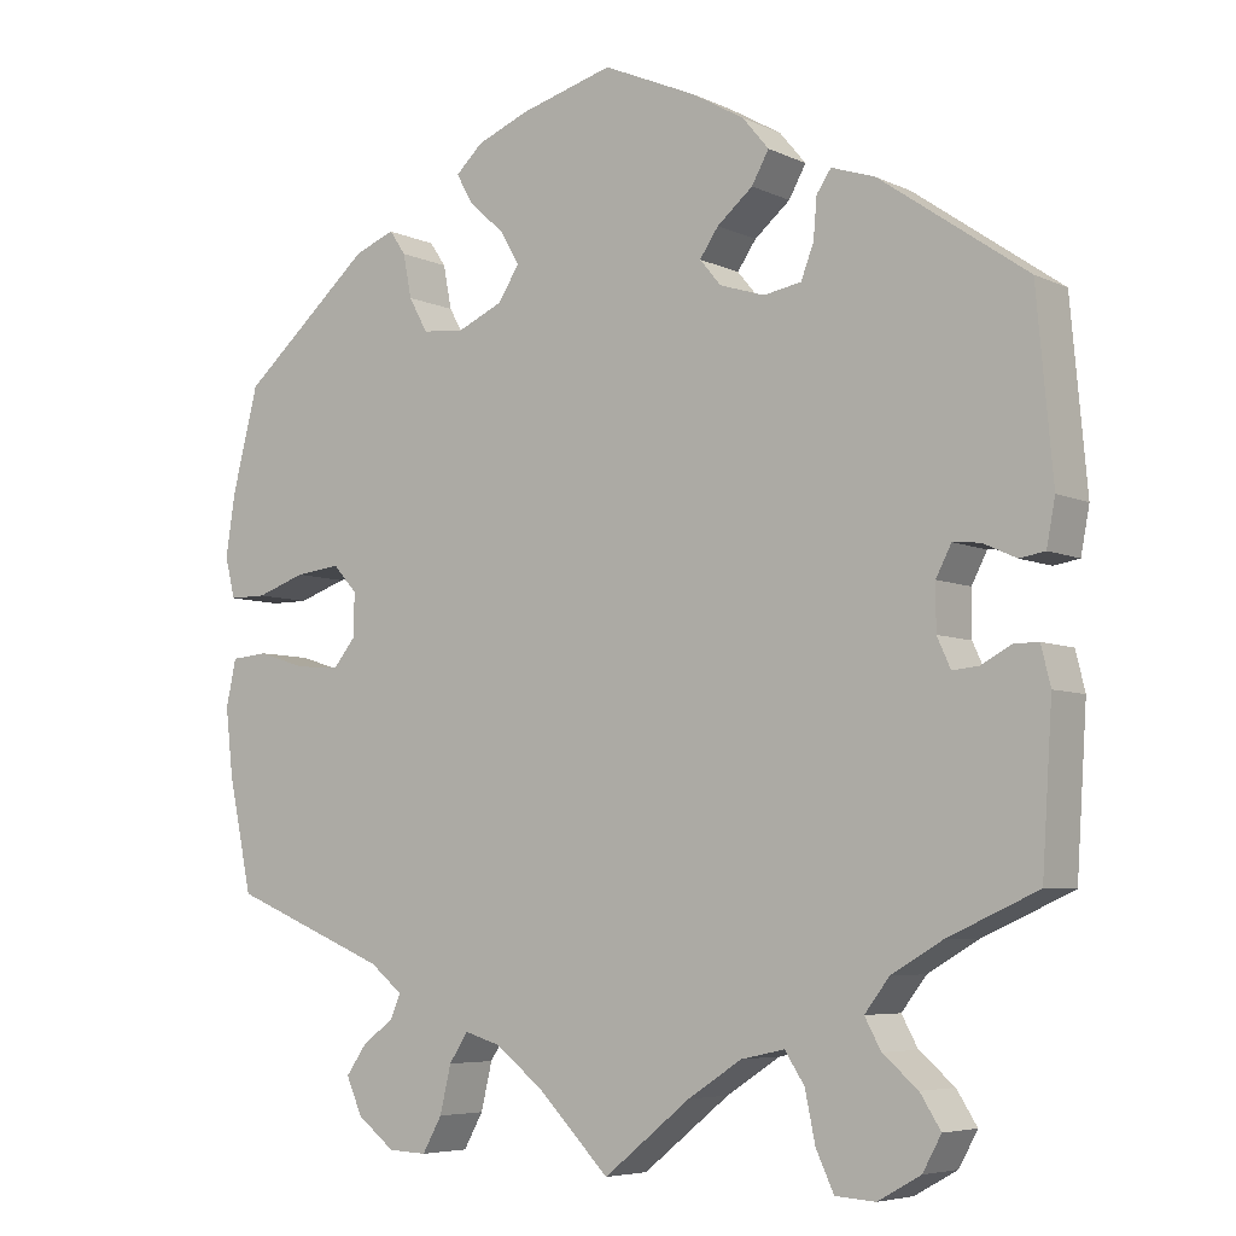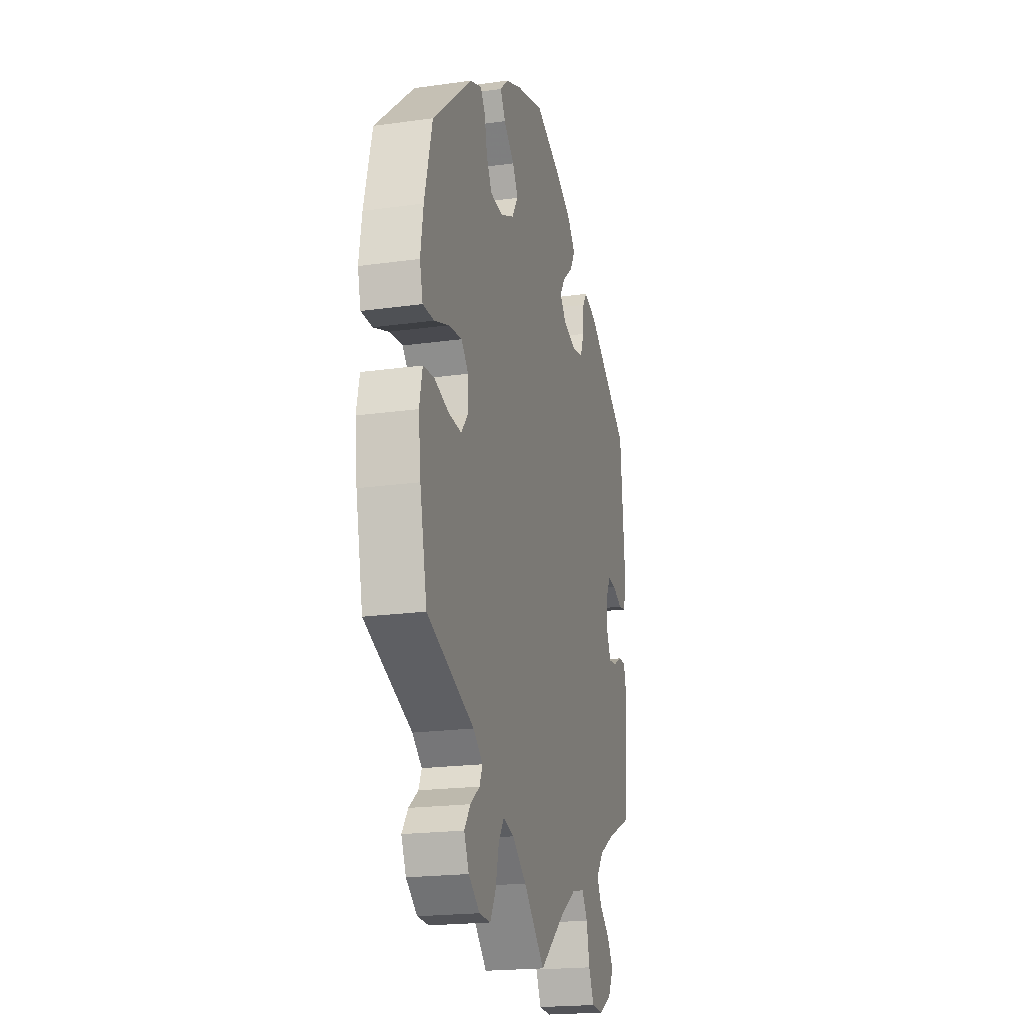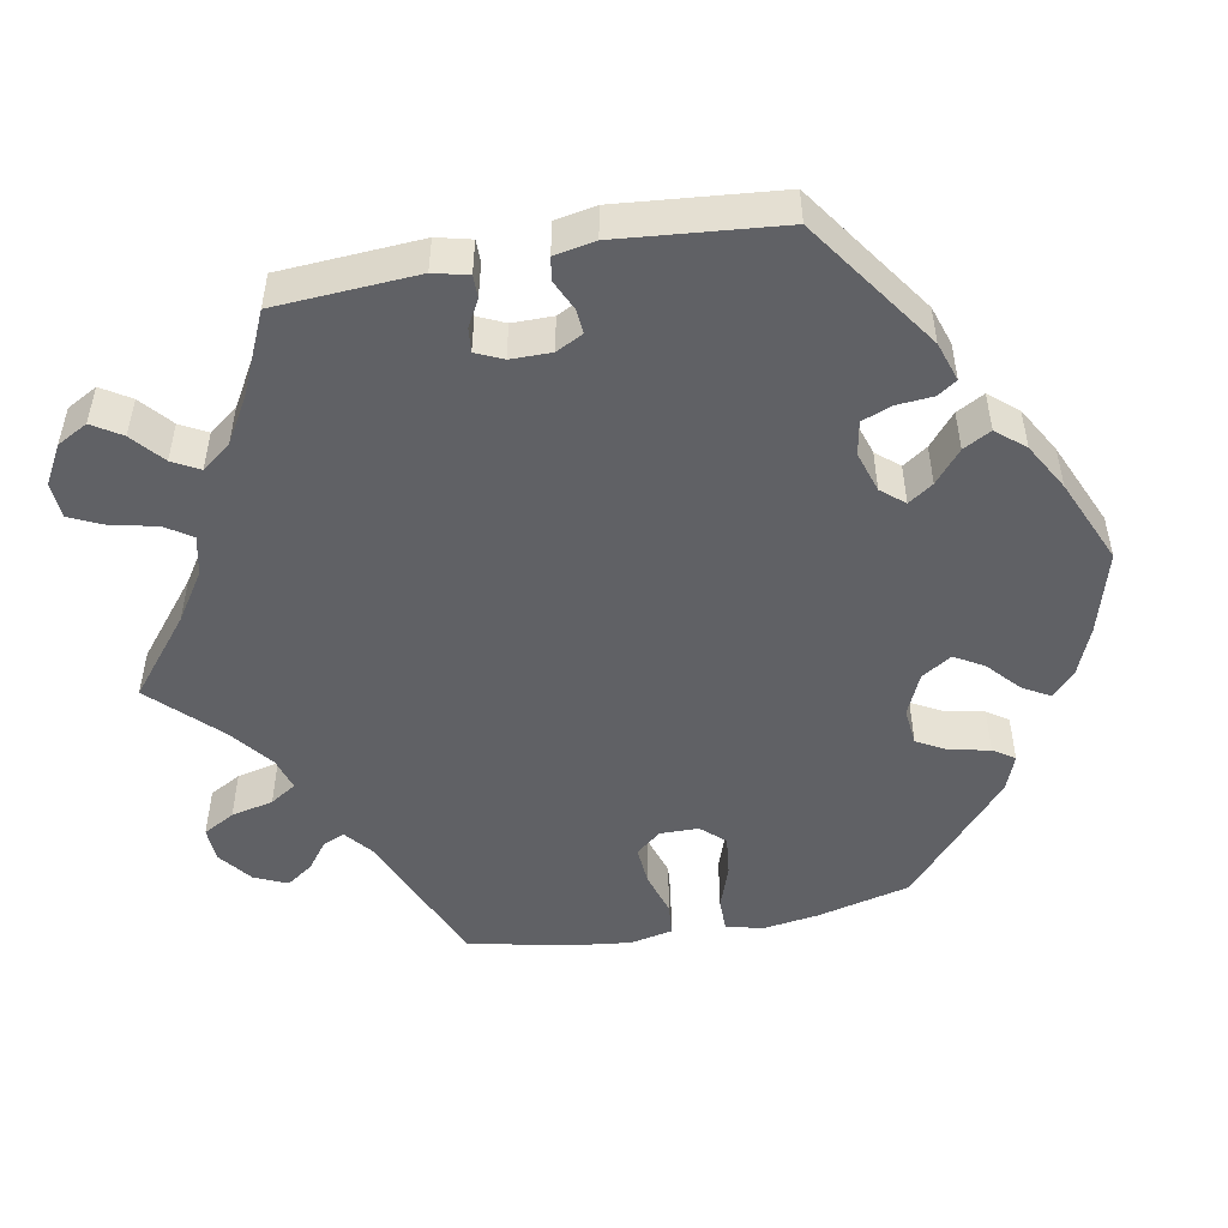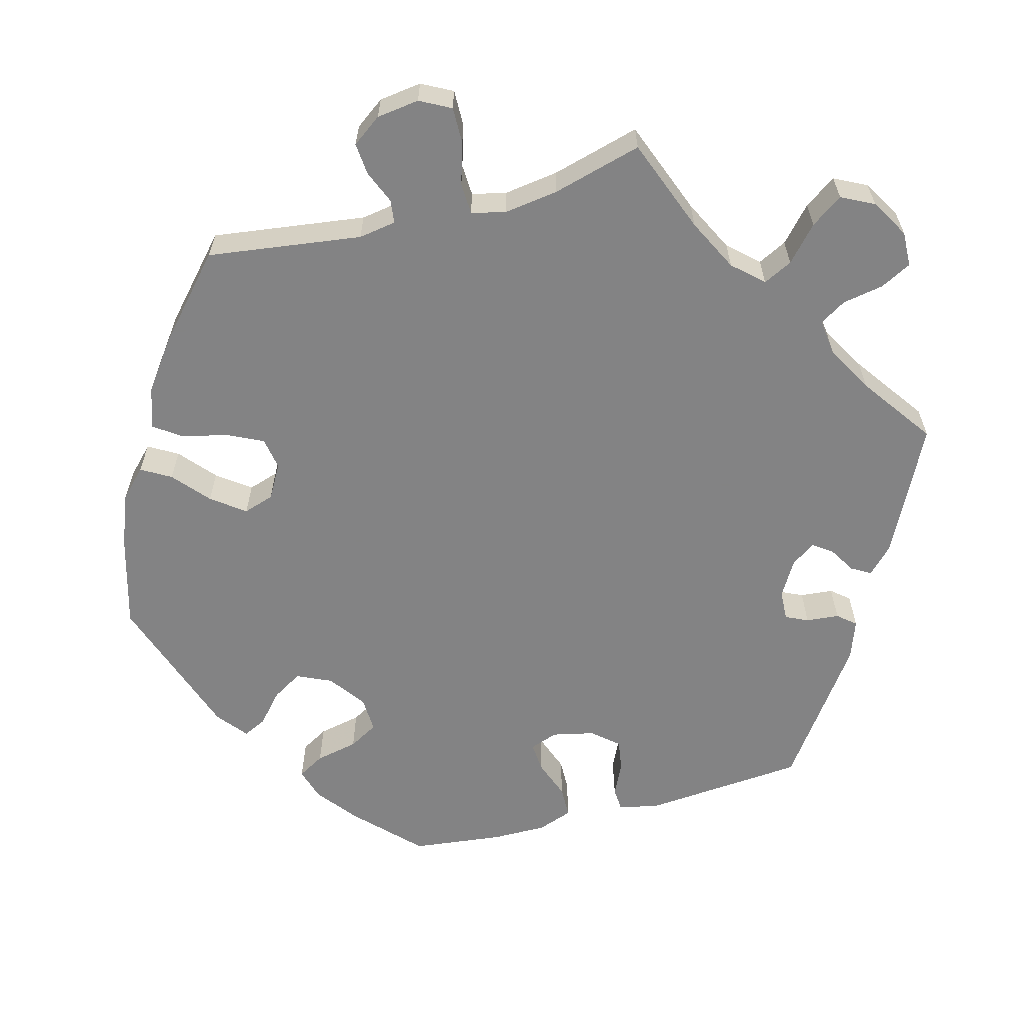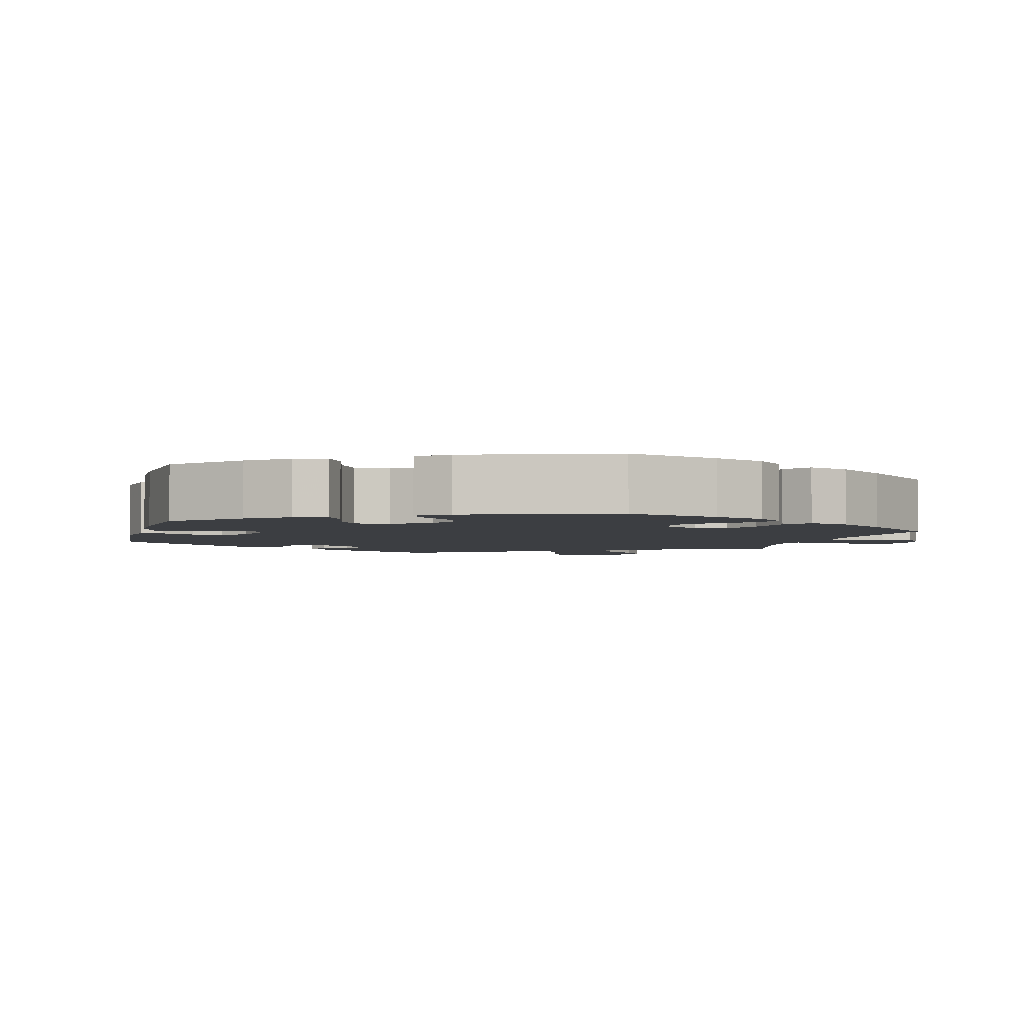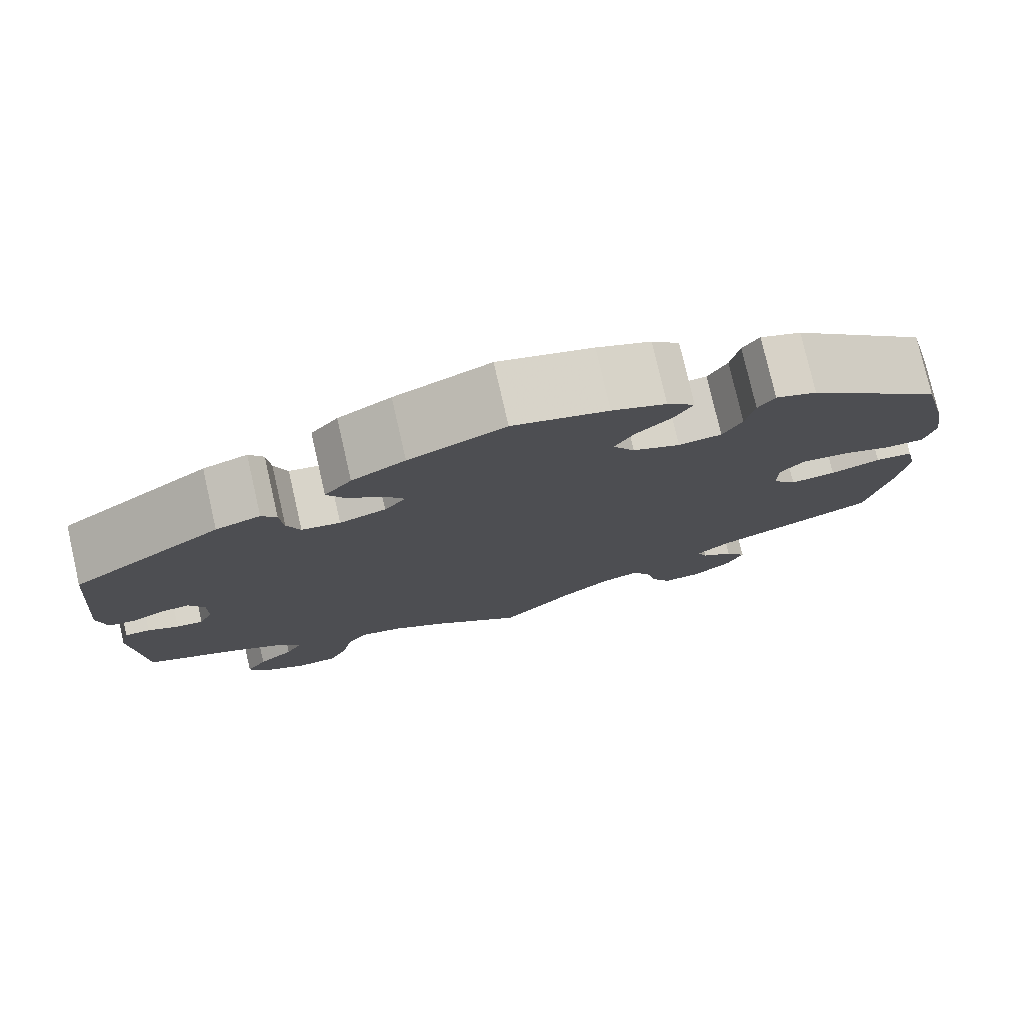
<metadata>
{"format":"obj","ext":"obj","renderer":"f3d","projection":"perspective","resolution":1024,"background":"white","views":[{"elev":-5.9,"azim":-144.0,"up":"+Z"},{"elev":-20.0,"azim":104.5,"up":"+Z"},{"elev":-49.8,"azim":-79.6,"up":"+Y"},{"elev":-61.1,"azim":164.8,"up":"+Y"},{"elev":-3.4,"azim":45.3,"up":"+Y"},{"elev":77.7,"azim":-12.9,"up":"+Z"}]}
</metadata>
<code>
v -0.327 0.07 0.41
v -0.276 0.07 0.427
v -0.259 0.07 0.402
v -0.255 0.07 0.355
v -0.24 0.07 0.316
v -0.196 0.07 0.308
v -0.143 0.07 0.325
v -0.118 0.07 0.355
v -0.14 0.07 0.387
v -0.182 0.07 0.422
v -0.202 0.07 0.458
v -0.171 0.07 0.495
v -0.11 0.07 0.53
v 0 0.07 0.578
v 0.109 0.07 0.548
v 0.171 0.07 0.523
v 0.203 0.07 0.493
v 0.183 0.07 0.458
v 0.141 0.07 0.42
v 0.119 0.07 0.382
v 0.144 0.07 0.343
v 0.198 0.07 0.319
v 0.247 0.07 0.324
v 0.269 0.07 0.364
v 0.279 0.07 0.415
v 0.298 0.07 0.443
v 0.345 0.07 0.425
v 0.5 0.07 0.29
v 0.531 0.07 0.168
v 0.542 0.07 0.096
v 0.53 0.07 0.048
v 0.486 0.07 0.048
v 0.428 0.07 0.068
v 0.375 0.07 0.074
v 0.347 0.07 0.043
v 0.347 0.07 -0.007
v 0.374 0.07 -0.04
v 0.426 0.07 -0.036
v 0.483 0.07 -0.018
v 0.526 0.07 -0.022
v 0.538 0.07 -0.077
v 0.529 0.07 -0.156
v 0.501 0.07 -0.289
v 0.315 0.07 -0.366
v 0.277 0.07 -0.397
v 0.289 0.07 -0.425
v 0.326 0.07 -0.453
v 0.35 0.07 -0.487
v 0.331 0.07 -0.53
v 0.287 0.07 -0.564
v 0.242 0.07 -0.566
v 0.219 0.07 -0.525
v 0.206 0.07 -0.47
v 0.184 0.07 -0.436
v 0.141 0.07 -0.449
v 0.085 0.07 -0.493
v 0.001 0.07 -0.578
v -0.101 0.07 -0.496
v -0.164 0.07 -0.455
v -0.215 0.07 -0.444
v -0.238 0.07 -0.479
v -0.25 0.07 -0.537
v -0.271 0.07 -0.582
v -0.318 0.07 -0.585
v -0.368 0.07 -0.557
v -0.39 0.07 -0.517
v -0.366 0.07 -0.479
v -0.325 0.07 -0.444
v -0.306 0.07 -0.409
v -0.335 0.07 -0.371
v -0.395 0.07 -0.336
v -0.5 0.07 -0.289
v -0.512 0.07 -0.105
v -0.501 0.07 -0.06
v -0.472 0.07 -0.06
v -0.437 0.07 -0.079
v -0.406 0.07 -0.082
v -0.39 0.07 -0.047
v -0.39 0.07 0.006
v -0.408 0.07 0.041
v -0.44 0.07 0.038
v -0.479 0.07 0.02
v -0.509 0.07 0.025
v -0.519 0.07 0.078
v -0.5 0.07 0.289
v -0.327 0 0.41
v -0.276 0 0.427
v -0.259 0 0.402
v -0.255 0 0.355
v -0.24 0 0.316
v -0.196 0 0.308
v -0.143 0 0.325
v -0.118 0 0.355
v -0.14 0 0.387
v -0.182 0 0.422
v -0.202 0 0.458
v -0.171 0 0.495
v -0.11 0 0.53
v 0 0 0.578
v 0.109 0 0.548
v 0.171 0 0.523
v 0.203 0 0.493
v 0.183 0 0.458
v 0.141 0 0.42
v 0.119 0 0.382
v 0.144 0 0.343
v 0.198 0 0.319
v 0.247 0 0.324
v 0.269 0 0.364
v 0.279 0 0.415
v 0.298 0 0.443
v 0.345 0 0.425
v 0.5 0 0.29
v 0.531 0 0.168
v 0.542 0 0.096
v 0.53 0 0.048
v 0.486 0 0.048
v 0.428 0 0.068
v 0.375 0 0.074
v 0.347 0 0.043
v 0.347 0 -0.007
v 0.374 0 -0.04
v 0.426 0 -0.036
v 0.483 0 -0.018
v 0.526 0 -0.022
v 0.538 0 -0.077
v 0.529 0 -0.156
v 0.501 0 -0.289
v 0.315 0 -0.366
v 0.277 0 -0.397
v 0.289 0 -0.425
v 0.326 0 -0.453
v 0.35 0 -0.487
v 0.331 0 -0.53
v 0.287 0 -0.564
v 0.242 0 -0.566
v 0.219 0 -0.525
v 0.206 0 -0.47
v 0.184 0 -0.436
v 0.141 0 -0.449
v 0.085 0 -0.493
v 0.001 0 -0.578
v -0.101 0 -0.496
v -0.164 0 -0.455
v -0.215 0 -0.444
v -0.238 0 -0.479
v -0.25 0 -0.537
v -0.271 0 -0.582
v -0.318 0 -0.585
v -0.368 0 -0.557
v -0.39 0 -0.517
v -0.366 0 -0.479
v -0.325 0 -0.444
v -0.306 0 -0.409
v -0.335 0 -0.371
v -0.395 0 -0.336
v -0.5 0 -0.289
v -0.512 0 -0.105
v -0.501 0 -0.06
v -0.472 0 -0.06
v -0.437 0 -0.079
v -0.406 0 -0.082
v -0.39 0 -0.047
v -0.39 0 0.006
v -0.408 0 0.041
v -0.44 0 0.038
v -0.479 0 0.02
v -0.509 0 0.025
v -0.519 0 0.078
v -0.5 0 0.289
f 81 82 83 84
f 80 81 84 85
f 79 80 85 1
f 73 74 75 76
f 71 72 73 76
f 70 71 76 77
f 69 70 77 78
f 65 66 67 68
f 65 68 69
f 64 65 69
f 61 62 63 64
f 60 61 64 69
f 59 60 69 78
f 56 57 58
f 55 56 58 59
f 54 55 59 78
f 50 51 52 53
f 50 53 54
f 49 50 54
f 46 47 48 49
f 45 46 49 54
f 44 45 54 78
f 38 39 40 41
f 37 38 41 42
f 30 31 32 33
f 30 33 34
f 29 30 34
f 28 29 34
f 27 28 34 35
f 24 25 26 27
f 23 24 27 35
f 16 17 18 19
f 16 19 20
f 15 16 20
f 14 15 20
f 13 14 20
f 12 13 20 21
f 9 10 11 12
f 8 9 12 21
f 1 2 3 4
f 1 4 5
f 79 1 5
f 78 79 5 6
f 44 78 6 7
f 37 42 43 44
f 36 37 44 7
f 22 23 35 36
f 21 22 36
f 7 8 21 36
f 169 168 167 166
f 170 169 166 165
f 86 170 165 164
f 161 160 159 158
f 161 158 157 156
f 162 161 156 155
f 163 162 155 154
f 153 152 151 150
f 154 153 150
f 154 150 149
f 149 148 147 146
f 154 149 146 145
f 163 154 145 144
f 143 142 141
f 144 143 141 140
f 163 144 140 139
f 138 137 136 135
f 139 138 135
f 139 135 134
f 134 133 132 131
f 139 134 131 130
f 163 139 130 129
f 126 125 124 123
f 127 126 123 122
f 118 117 116 115
f 119 118 115
f 119 115 114
f 119 114 113
f 120 119 113 112
f 112 111 110 109
f 120 112 109 108
f 104 103 102 101
f 105 104 101
f 105 101 100
f 105 100 99
f 105 99 98
f 106 105 98 97
f 97 96 95 94
f 106 97 94 93
f 89 88 87 86
f 90 89 86
f 90 86 164
f 91 90 164 163
f 92 91 163 129
f 129 128 127 122
f 92 129 122 121
f 121 120 108 107
f 121 107 106
f 121 106 93 92
f 1 86 87 2
f 2 87 88 3
f 3 88 89 4
f 4 89 90 5
f 5 90 91 6
f 6 91 92 7
f 7 92 93 8
f 8 93 94 9
f 9 94 95 10
f 10 95 96 11
f 11 96 97 12
f 12 97 98 13
f 13 98 99 14
f 14 99 100 15
f 15 100 101 16
f 16 101 102 17
f 17 102 103 18
f 18 103 104 19
f 19 104 105 20
f 20 105 106 21
f 21 106 107 22
f 22 107 108 23
f 23 108 109 24
f 24 109 110 25
f 25 110 111 26
f 26 111 112 27
f 27 112 113 28
f 28 113 114 29
f 29 114 115 30
f 30 115 116 31
f 31 116 117 32
f 32 117 118 33
f 33 118 119 34
f 34 119 120 35
f 35 120 121 36
f 36 121 122 37
f 37 122 123 38
f 38 123 124 39
f 39 124 125 40
f 40 125 126 41
f 41 126 127 42
f 42 127 128 43
f 43 128 129 44
f 44 129 130 45
f 45 130 131 46
f 46 131 132 47
f 47 132 133 48
f 48 133 134 49
f 49 134 135 50
f 50 135 136 51
f 51 136 137 52
f 52 137 138 53
f 53 138 139 54
f 54 139 140 55
f 55 140 141 56
f 56 141 142 57
f 57 142 143 58
f 58 143 144 59
f 59 144 145 60
f 60 145 146 61
f 61 146 147 62
f 62 147 148 63
f 63 148 149 64
f 64 149 150 65
f 65 150 151 66
f 66 151 152 67
f 67 152 153 68
f 68 153 154 69
f 69 154 155 70
f 70 155 156 71
f 71 156 157 72
f 72 157 158 73
f 73 158 159 74
f 74 159 160 75
f 75 160 161 76
f 76 161 162 77
f 77 162 163 78
f 78 163 164 79
f 79 164 165 80
f 80 165 166 81
f 81 166 167 82
f 82 167 168 83
f 83 168 169 84
f 84 169 170 85
f 85 170 86 1

</code>
